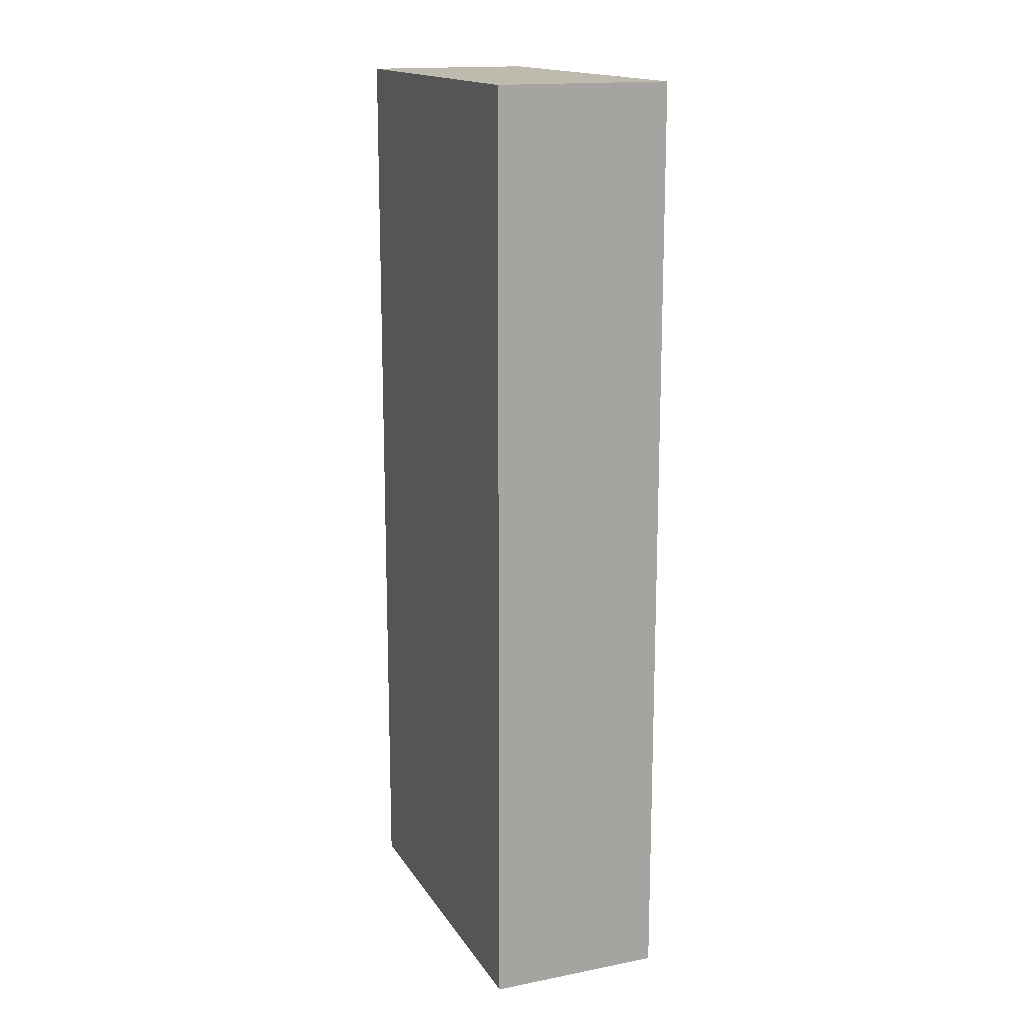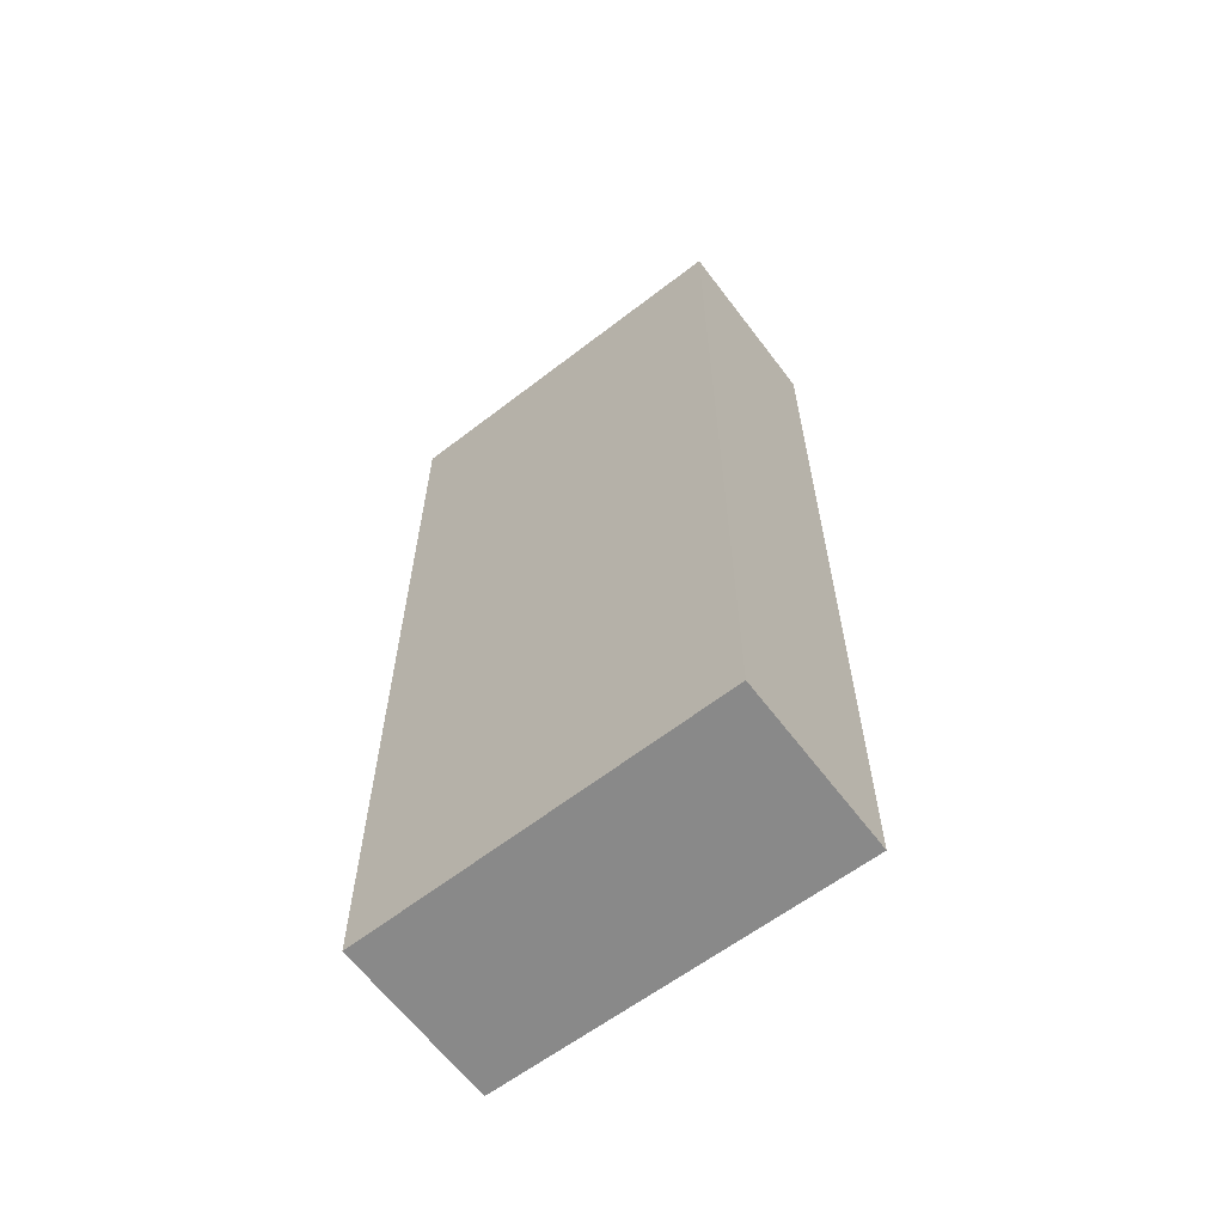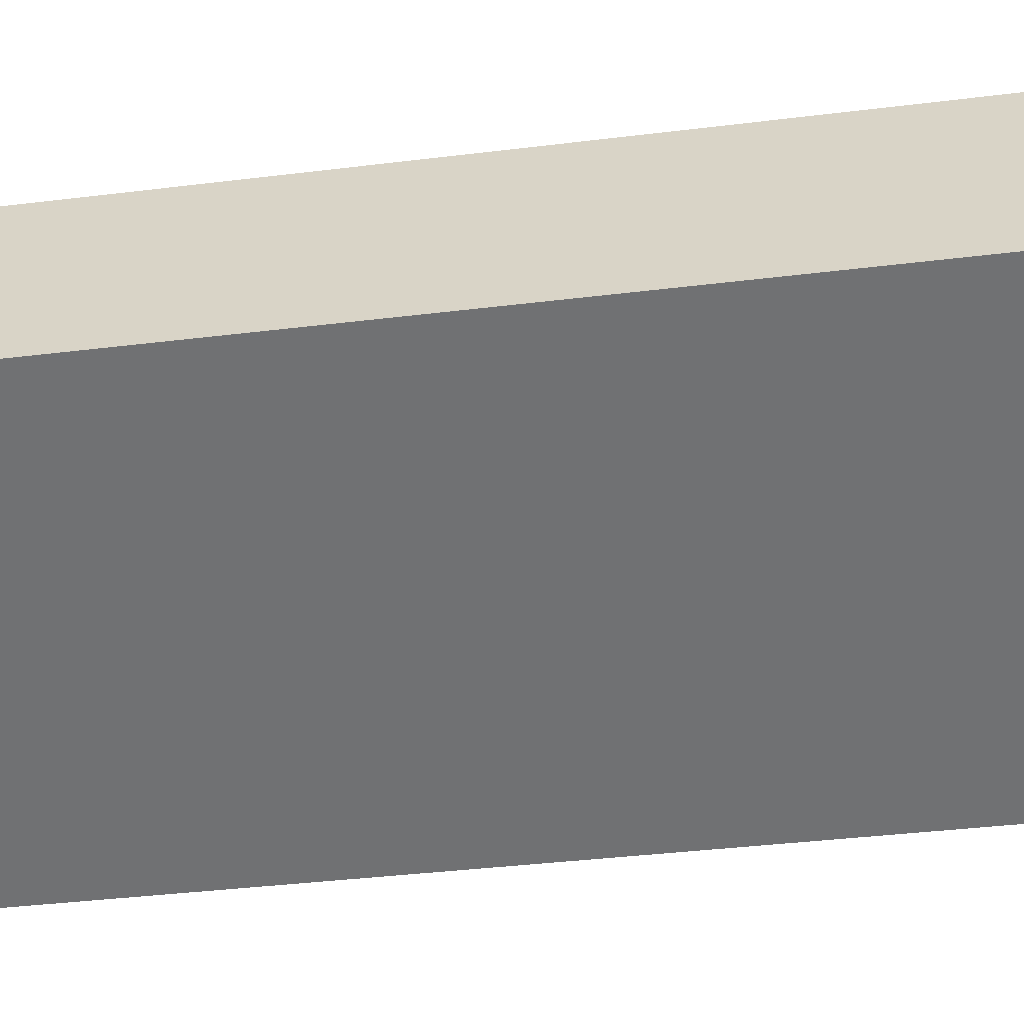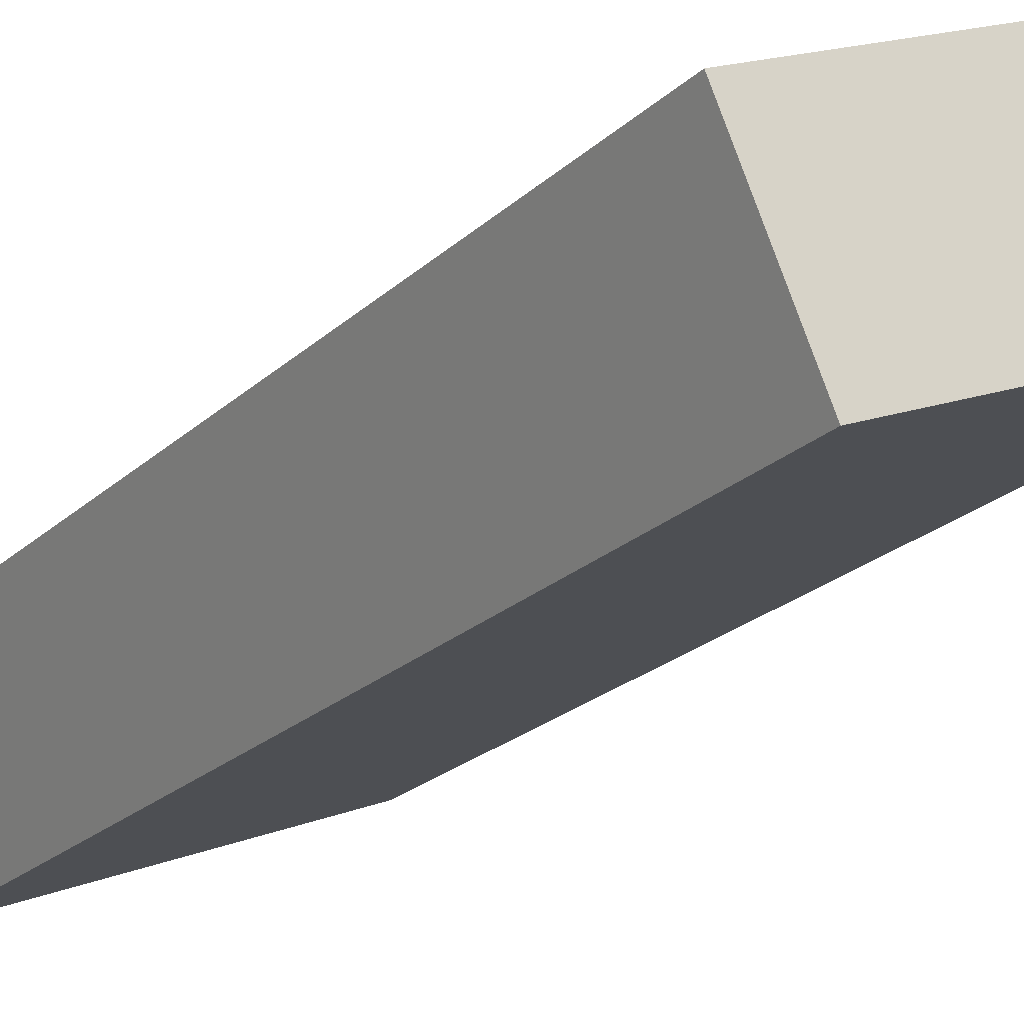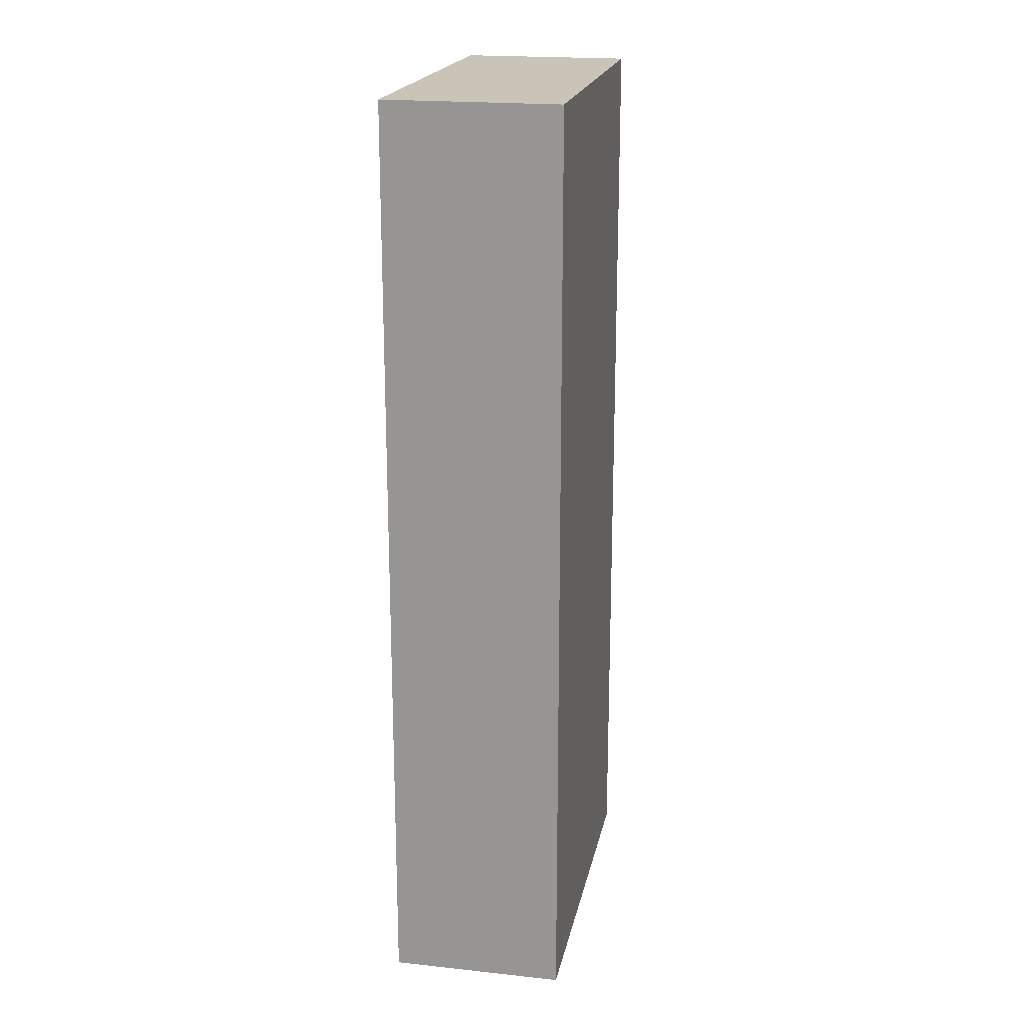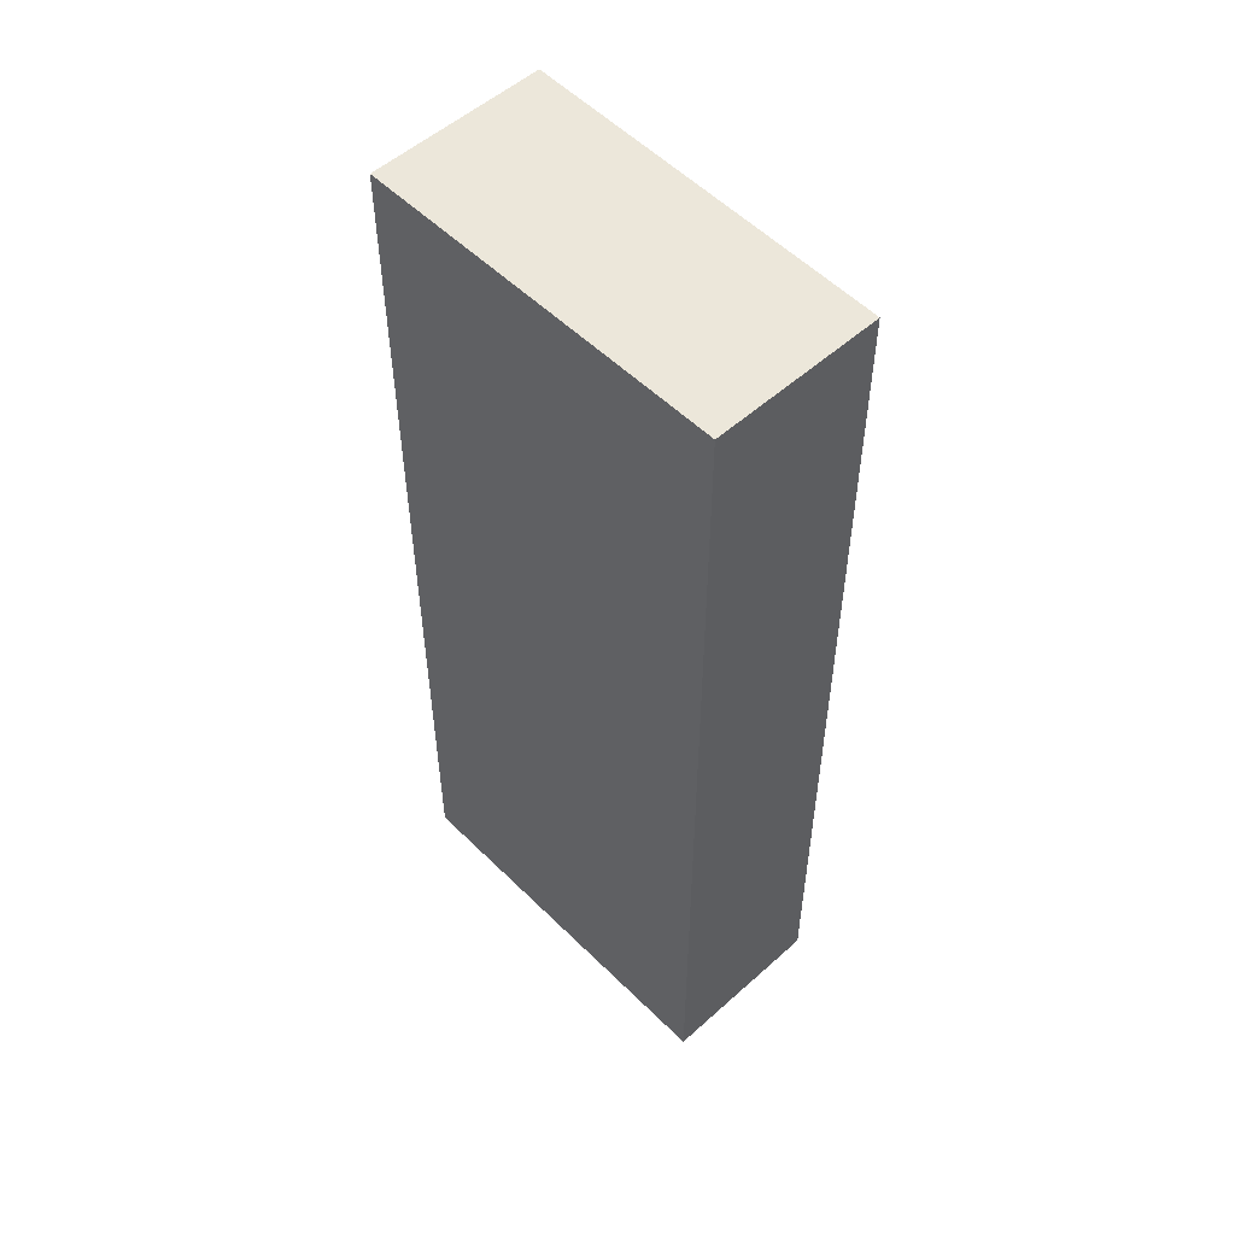
<metadata>
{"format":"obj","ext":"obj","renderer":"f3d","projection":"perspective","resolution":1024,"background":"white","views":[{"elev":15.7,"azim":-88.4,"up":"+Y"},{"elev":-63.2,"azim":-119.0,"up":"+Y"},{"elev":-32.9,"azim":-79.9,"up":"+Z"},{"elev":-22.5,"azim":146.8,"up":"+Z"},{"elev":20.0,"azim":-54.8,"up":"+Y"},{"elev":53.4,"azim":70.3,"up":"+Y"}]}
</metadata>
<code>
v  2.276 6.227 -0.967
v  0.475 6.227 1.067
v  2.734 6.227 0.062
v  0 6.227 3.813e-16
v  0.475 -6.533e-17 1.067
v  2.734 -3.796e-18 0.062
v  2.276 5.921e-17 -0.967
v  0 0 0
g defaultobject
f 1 2 3
f 2 1 4
f 5 3 2
f 3 5 6
f 6 1 3
f 1 6 7
f 7 4 1
f 4 7 8
f 8 2 4
f 2 8 5
f 5 7 6
f 7 5 8

</code>
